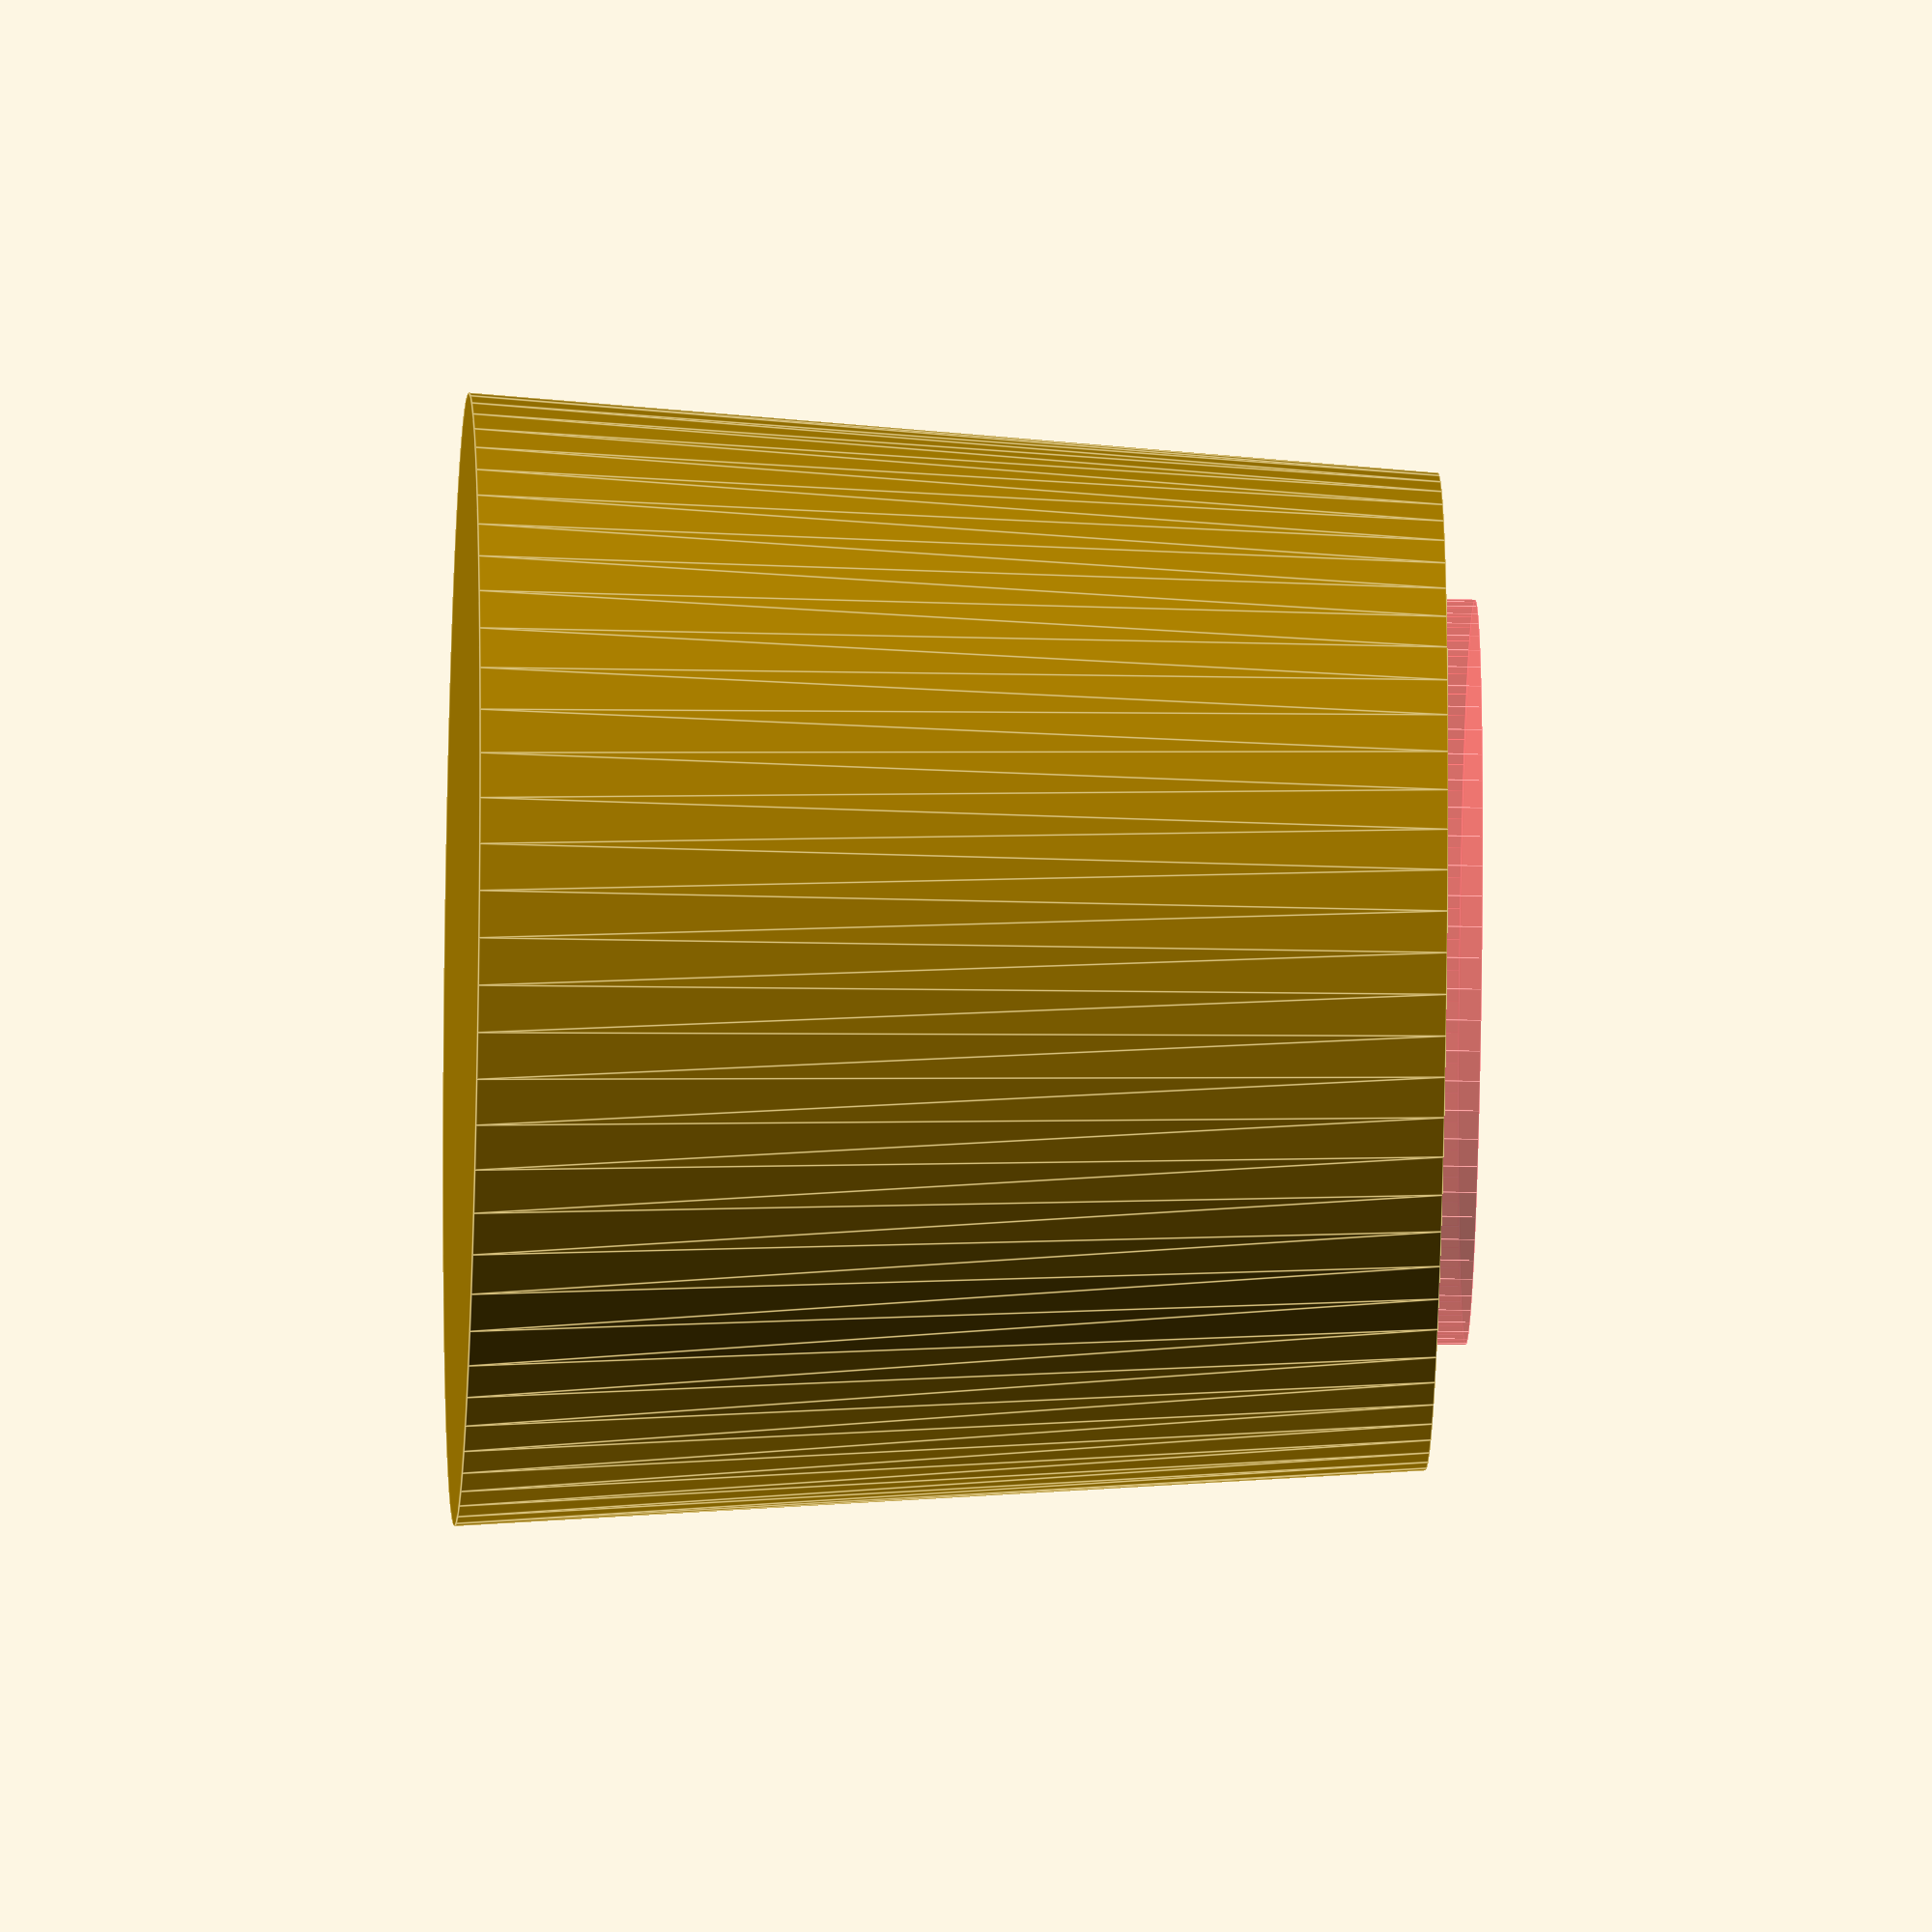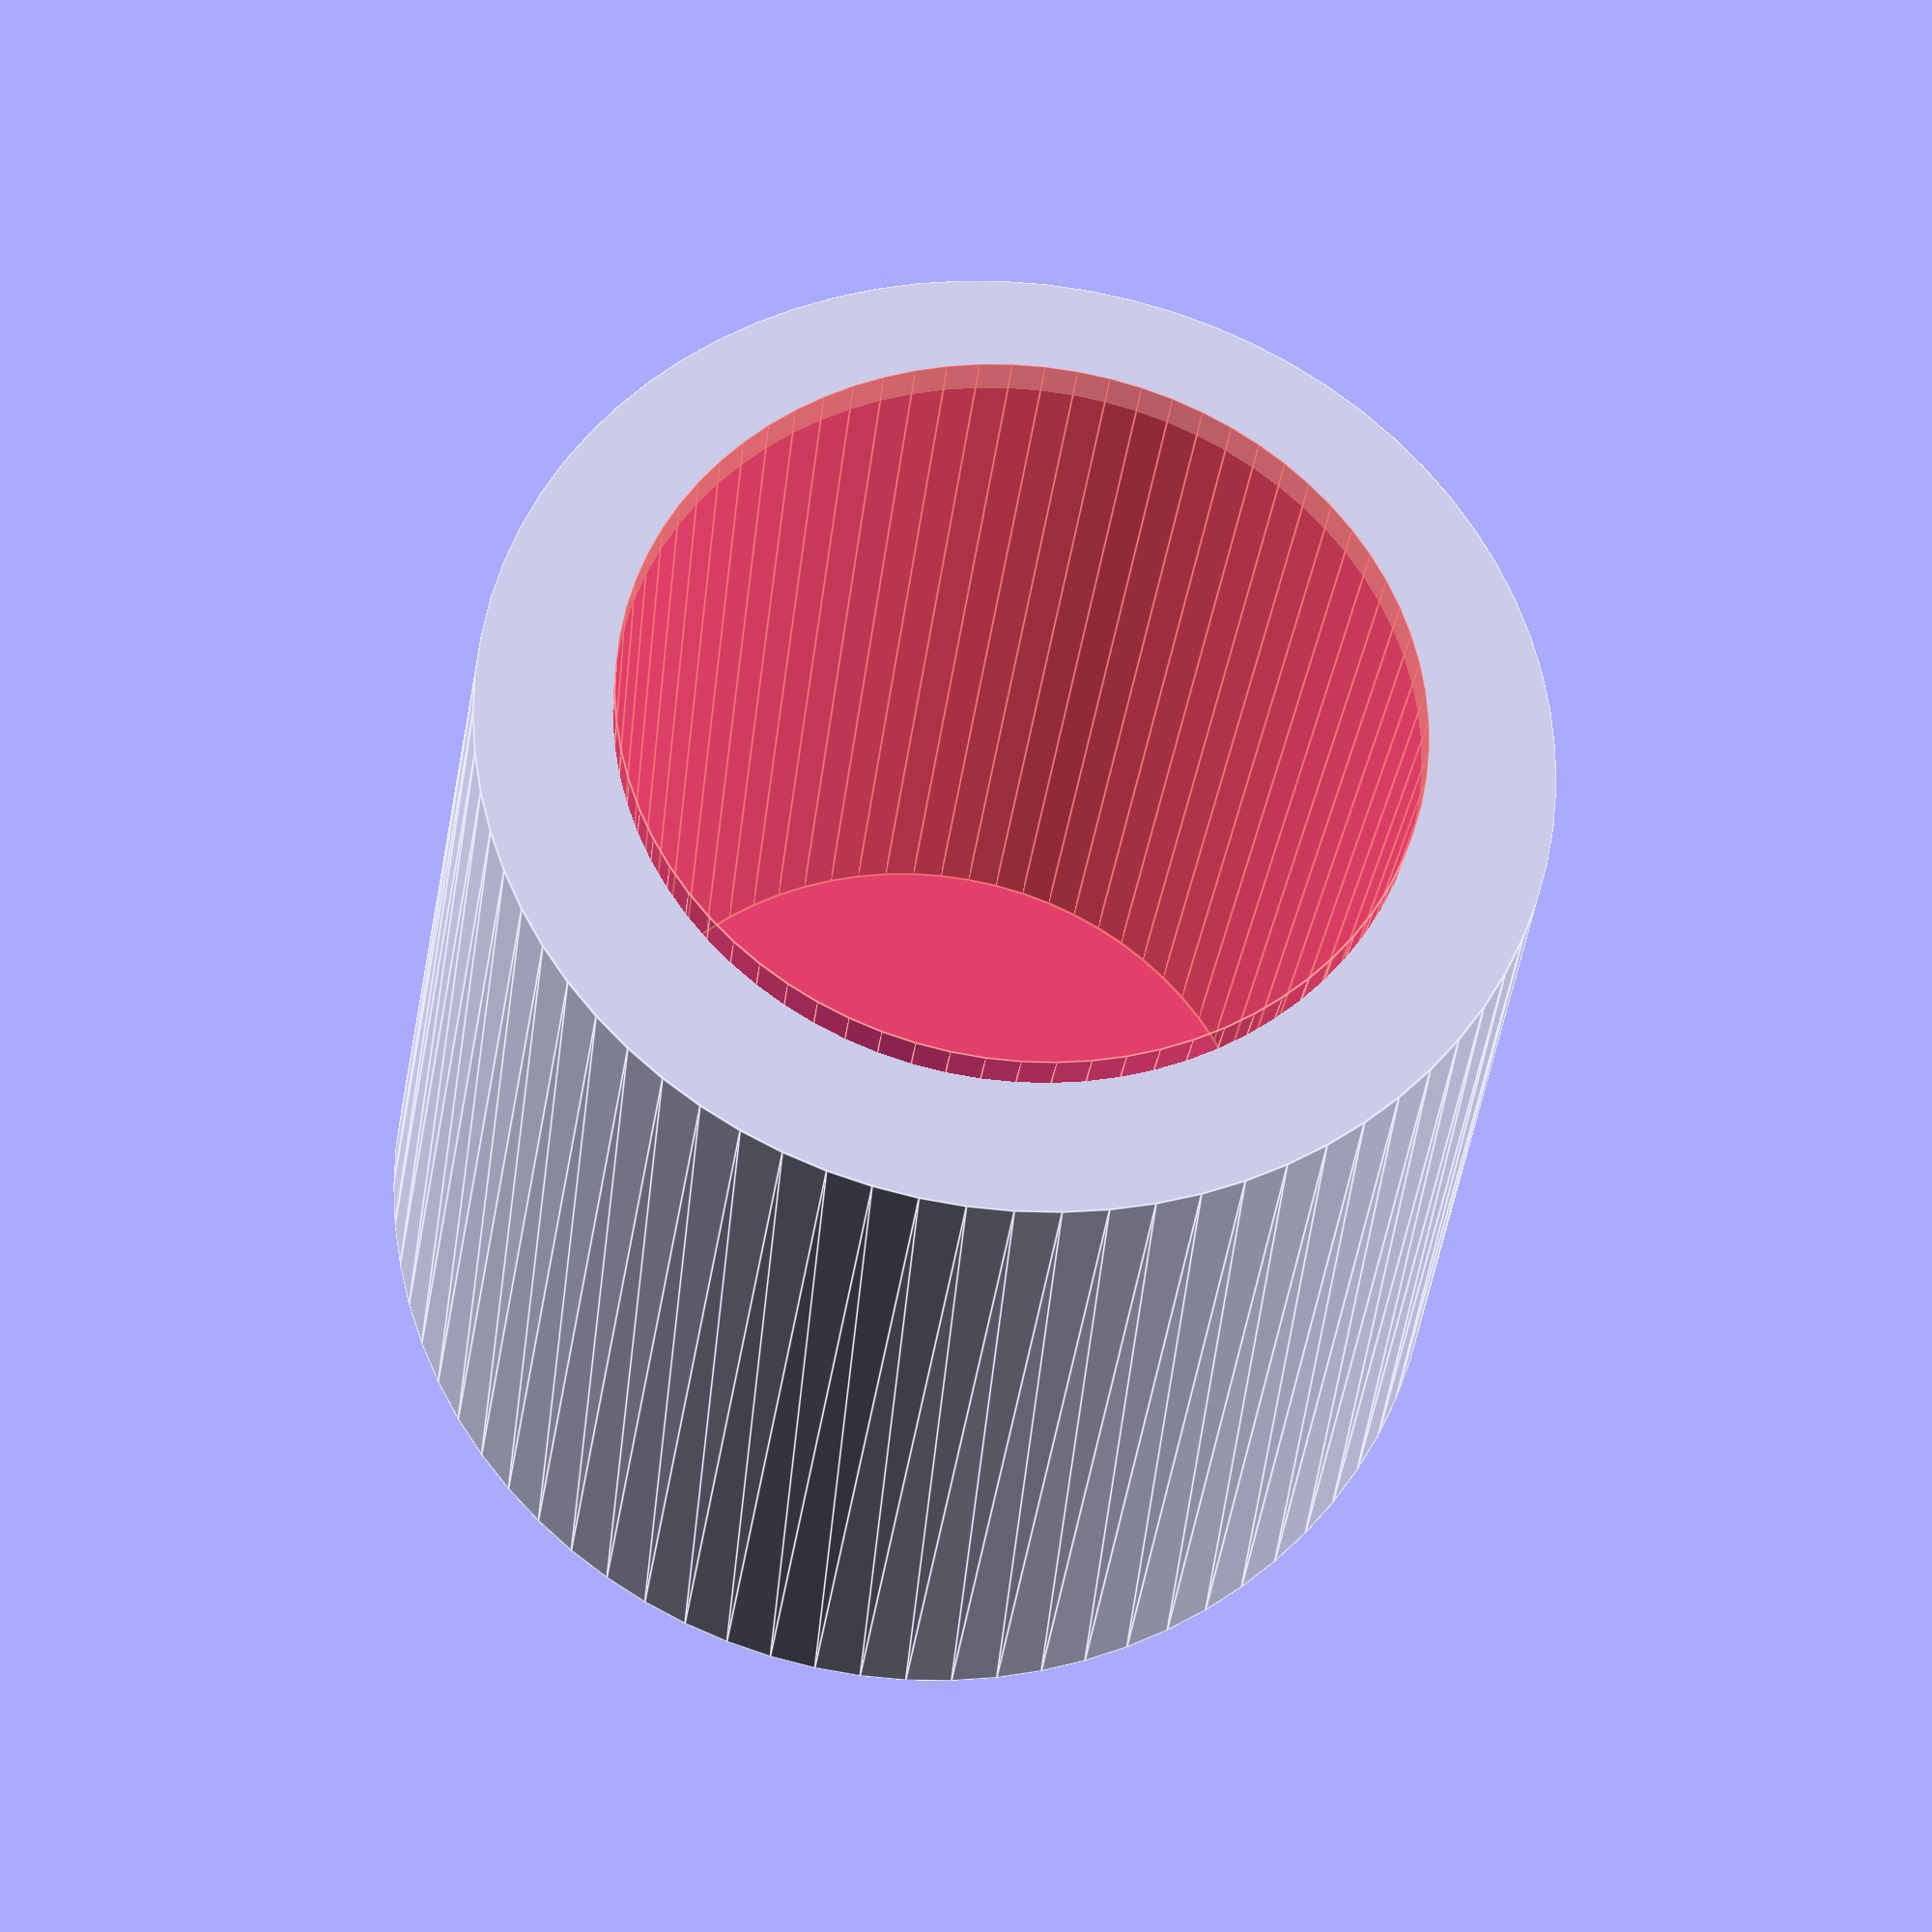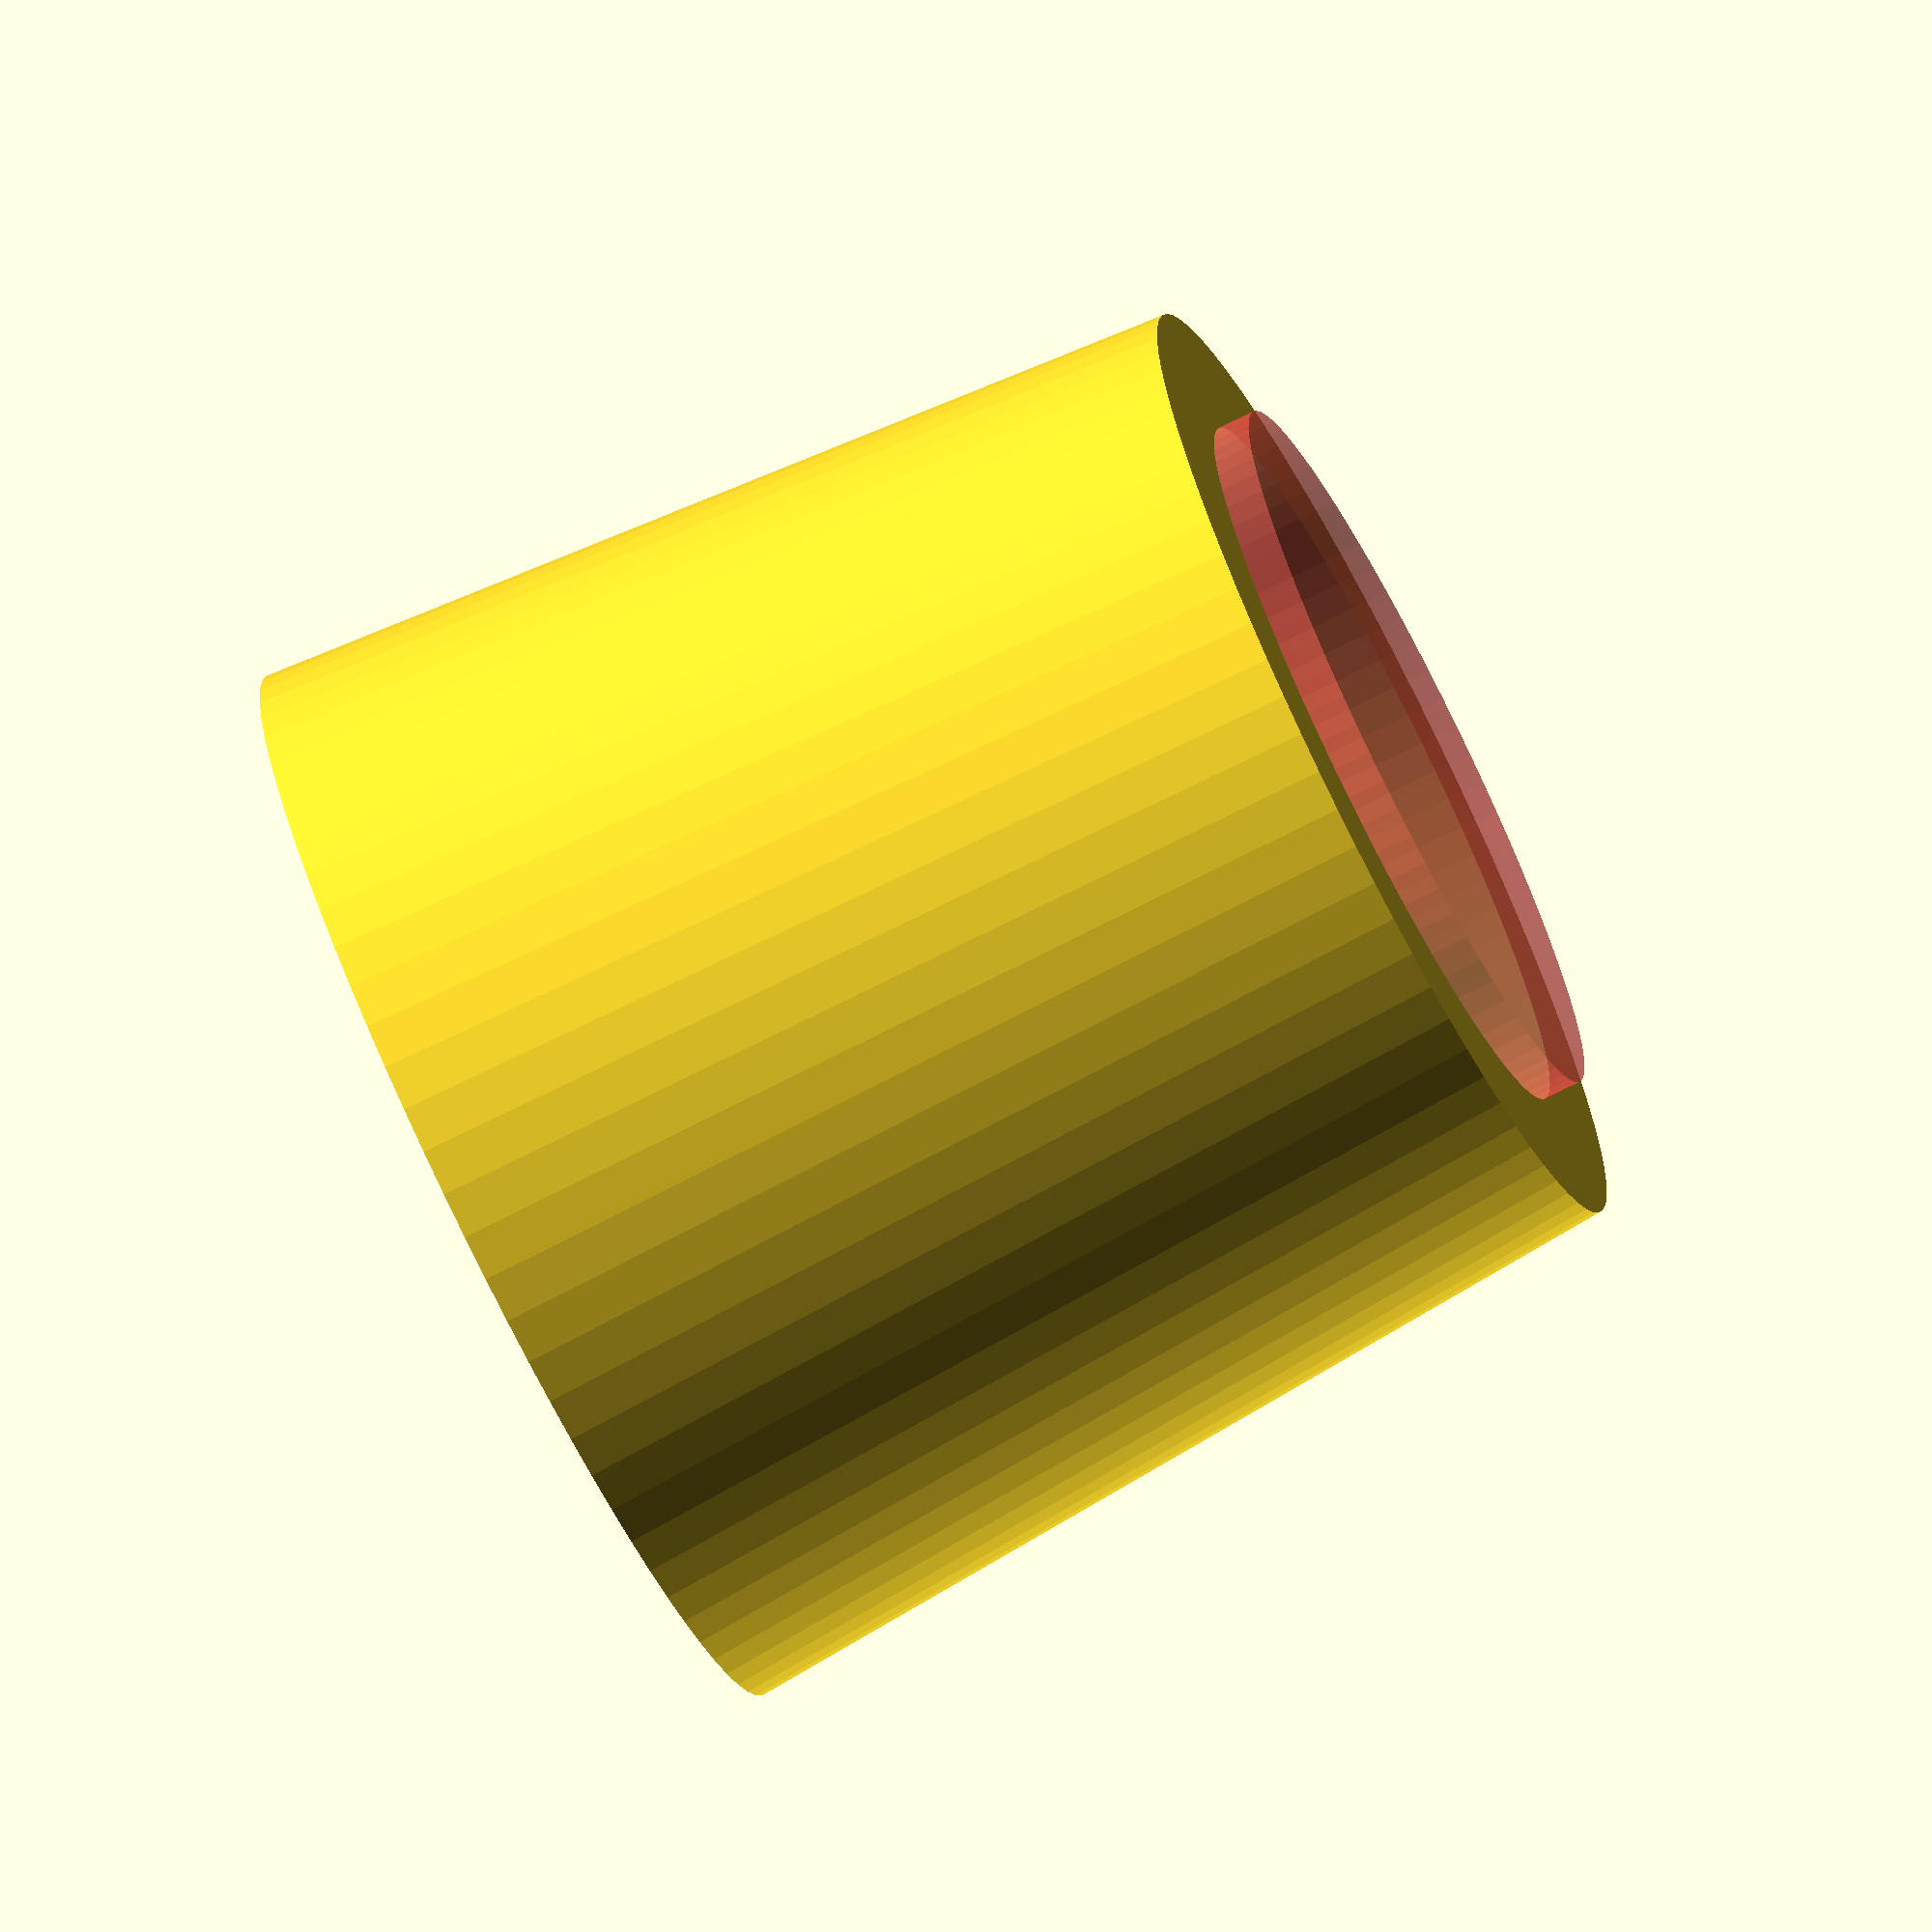
<openscad>
$fn=75;

// 脚の直径
diameter=19.2;

// 本体の高さ
height=25;

difference(){

	// 本体
	cylinder(h=height, d1=diameter+10, d2=diameter+6.5);

	// 空洞
	translate([0, 0, 1]){

		#cylinder(h=height, d=diameter);

	}

}


</openscad>
<views>
elev=22.4 azim=97.4 roll=268.1 proj=o view=edges
elev=208.9 azim=328.5 roll=186.1 proj=p view=edges
elev=74.5 azim=346.2 roll=296.8 proj=o view=wireframe
</views>
